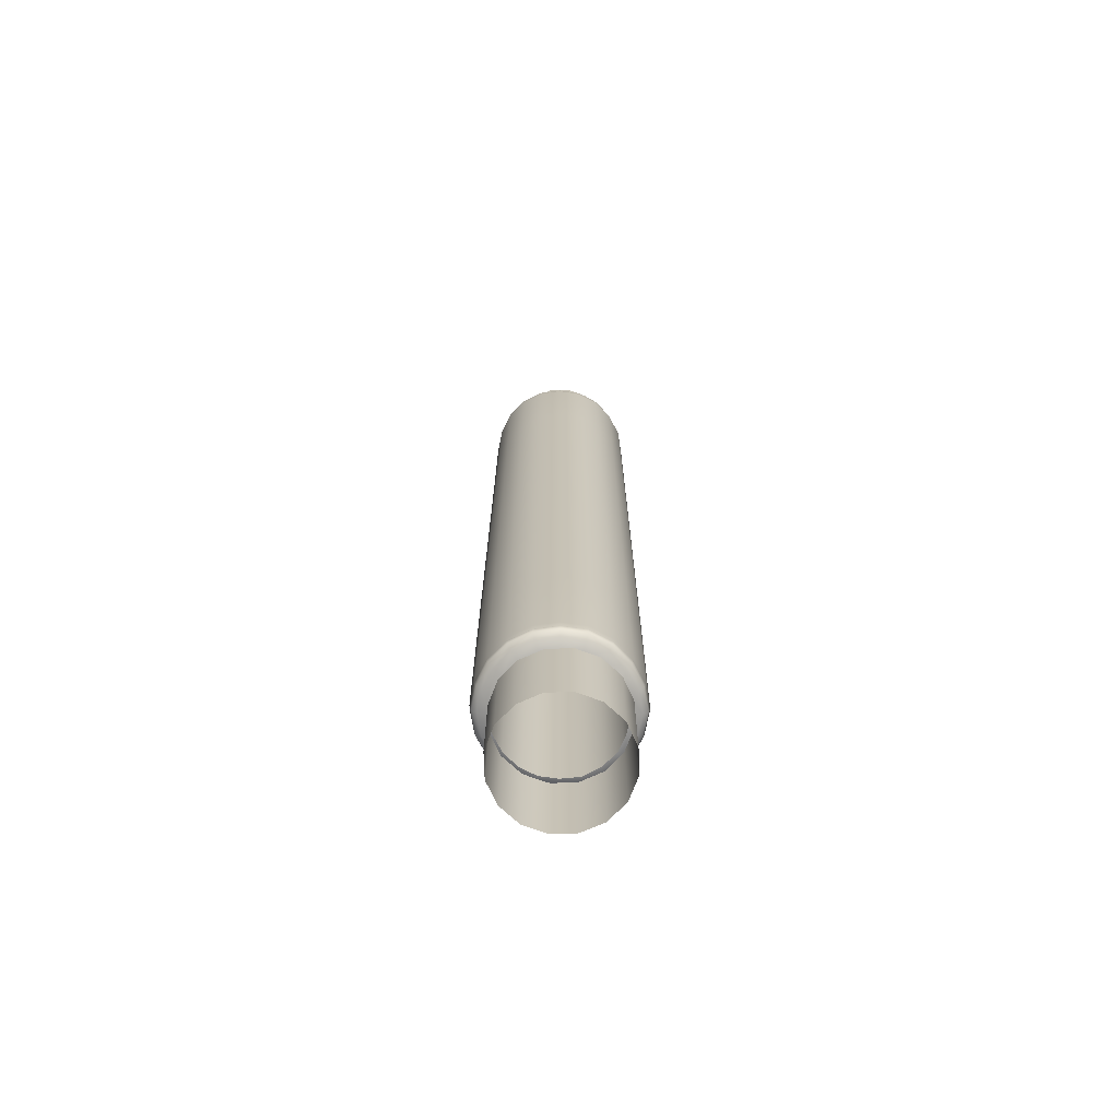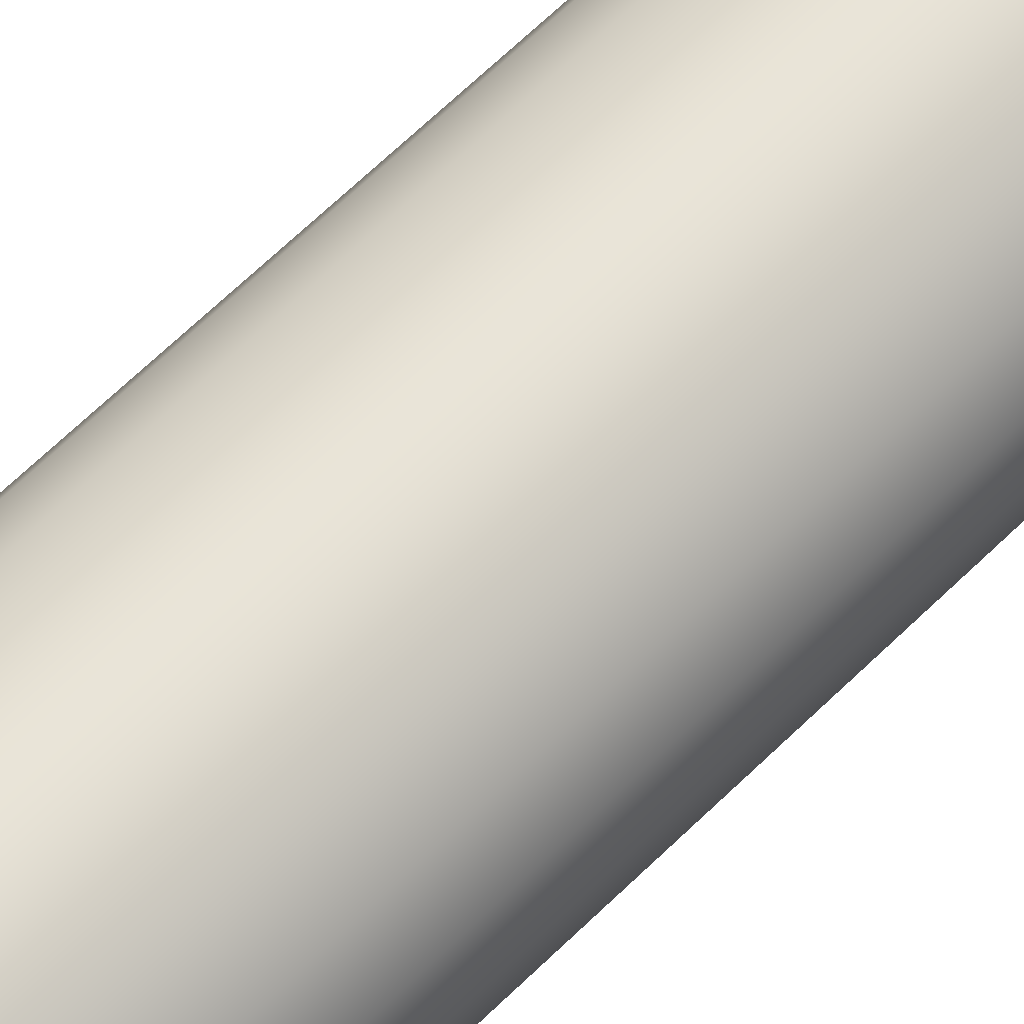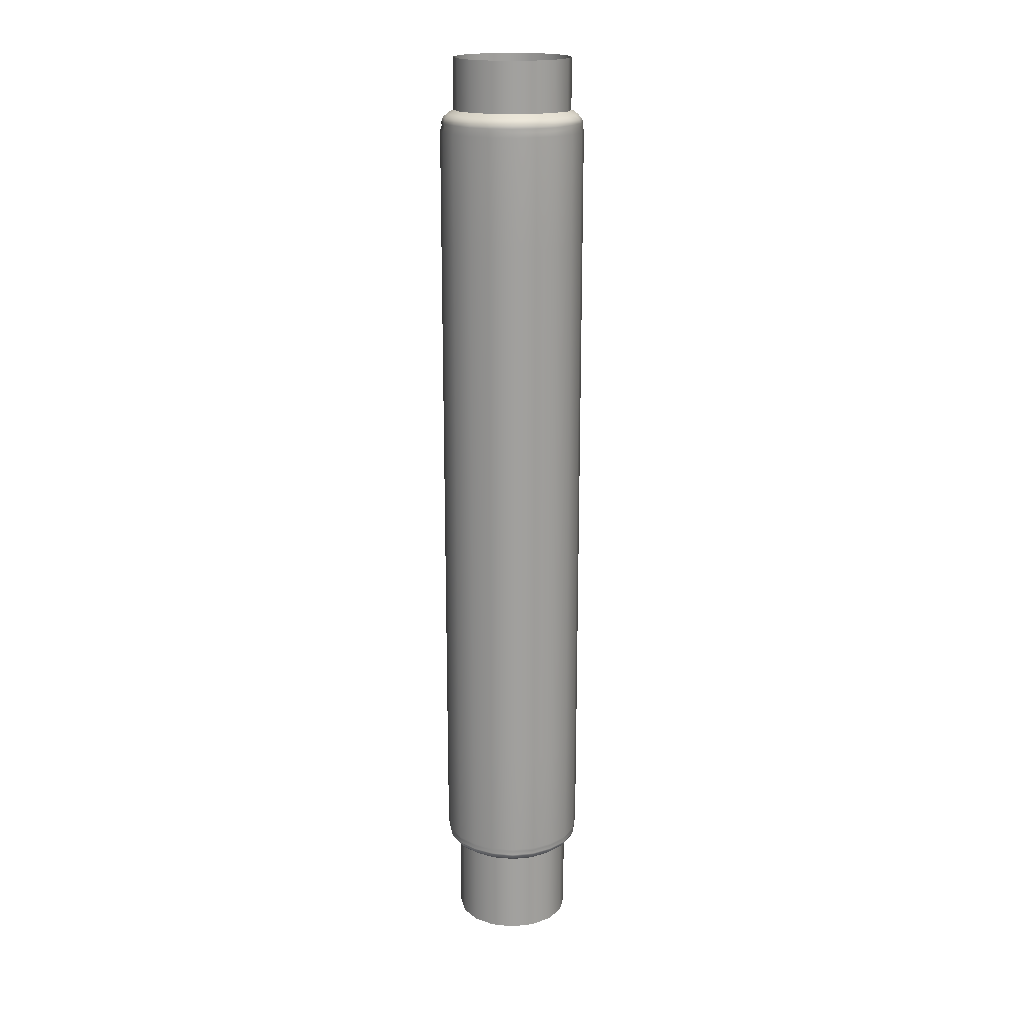
<metadata>
{"format":"obj","ext":"obj","renderer":"f3d","projection":"perspective","resolution":1024,"background":"white","views":[{"elev":-71.4,"azim":35.6,"up":"+Y"},{"elev":60.1,"azim":44.1,"up":"+Z"},{"elev":18.4,"azim":-0.5,"up":"+Y"}]}
</metadata>
<code>
g ENV_scafolding02_MO
v -0.7548 6.596 -0.3447
v -0.7548 -6.596 -0.3447
v -0.5766 -6.596 -0.6113
v -0.5766 6.596 -0.6113
v -0.3101 -6.596 -0.7892
v -0.3101 6.596 -0.7892
v 0.004127 -6.596 -0.8518
v 0.004127 6.596 -0.8518
v 0.3186 -6.596 -0.7892
v 0.3186 6.596 -0.7892
v 0.5849 -6.596 -0.6113
v 0.5849 6.596 -0.6113
v 0.7631 -6.596 -0.3447
v 0.7631 6.596 -0.3447
v 0.8257 -6.596 -0.0303
v 0.8257 6.596 -0.0303
v 0.7631 -6.596 0.2839
v 0.7631 6.596 0.2839
v 0.5849 -6.596 0.5505
v 0.5849 6.596 0.5505
v 0.3186 -6.596 0.7284
v 0.3186 6.596 0.7284
v 0.004127 -6.596 0.791
v 0.004127 6.596 0.791
v -0.3101 -6.596 0.7284
v -0.3101 6.596 0.7284
v -0.5766 -6.596 0.5505
v -0.5766 6.596 0.5505
v -0.7548 -6.596 0.2839
v -0.7548 6.596 0.2839
v -0.8172 -6.596 -0.0303
v -0.8172 6.596 -0.0303
v -0.7548 -6.596 -0.3447
v -0.7548 6.596 -0.3447
v 0.9299 5.671 -0.3019
v 1.002 5.606 -0.00151
v 0.9831 5.671 -0.00151
v 0.9585 5.607 -0.3111
v 0.7971 5.674 -0.5779
v 1.003 4.089 -0.00151
v 0.818 5.607 -0.5929
v 0.5768 5.671 -0.7896
v 0.9587 4.09 -0.3111
v 1.002 -3.604 -0.00151
v 0.5923 5.607 -0.811
v 0.3071 5.673 -0.9319
v 0.9579 -3.605 -0.3109
v 1.001 -5.122 -0.00151
v 0.8182 4.09 -0.5932
v 0.3155 5.607 -0.9587
v 0.004529 5.672 -0.9795
v 0.5925 4.089 -0.8112
v 0.8178 -3.605 -0.5927
v 0.9567 -5.123 -0.3107
v 0.9295 -5.172 -0.3021
v 0.9827 -5.172 -0.001711
v 0.9909 -5.211 -0.00151
v 0.9474 -5.212 -0.3069
v 0.9708 -5.263 -0.00151
v 0.7973 -5.174 -0.5779
v 0.8168 -5.124 -0.5919
v 0.5921 -3.604 -0.8106
v 0.3155 4.09 -0.9591
v 0.9301 -5.264 -0.3011
v 0.9042 -5.33 -0.001308
v 0.813 -5.215 -0.5895
v 0.577 -5.171 -0.7898
v 0.5915 -5.123 -0.8096
v 0.8671 -5.331 -0.2807
v 0.7759 -5.366 -0.000906
v 0.7447 -5.367 -0.2413
v 0.7979 -5.266 -0.5787
v 0.7439 -5.332 -0.5394
v 0.639 -5.367 -0.4631
v 0.5871 -5.21 -0.8039
v 0.5736 -5.264 -0.7852
v 0.534 -5.331 -0.7306
v 0.4577 -5.367 -0.626
v 0.3069 -5.173 -0.9319
v 0.3133 -5.214 -0.9505
v 0.3077 -5.266 -0.9328
v 0.287 -5.332 -0.8699
v 0.2465 -5.367 -0.7469
v 0.004328 -5.332 -0.911
v 0.003724 -5.367 -0.7814
v -0.2393 -5.367 -0.7478
v 0.004529 -5.265 -0.9785
v 0.004529 -5.213 -0.9994
v 0.004529 -5.172 -0.9795
v 0.3151 -5.124 -0.9575
v 0.3155 -3.605 -0.9585
v -0.2787 -5.332 -0.871
v -0.299 -5.266 -0.9338
v -0.3049 -5.215 -0.9521
v -0.5263 -5.331 -0.7306
v -0.4504 -5.367 -0.6256
v -0.5658 -5.265 -0.7854
v -0.73 -5.332 -0.5352
v -0.6256 -5.367 -0.4587
v -0.2982 -5.173 -0.9326
v -0.5803 -5.213 -0.8055
v -0.7838 -5.266 -0.5746
v -0.8585 -5.331 -0.2817
v -0.7365 -5.367 -0.2417
v -0.5694 -5.171 -0.7912
v -0.3067 -5.124 -0.9589
v -0.8023 -5.214 -0.5879
v -0.9213 -5.264 -0.3023
v -0.9028 -5.331 -0.001912
v -0.7751 -5.367 -0.00151
v -0.7896 -5.172 -0.5785
v -0.9404 -5.212 -0.3085
v -0.9686 -5.264 -0.002114
v -0.8629 -5.332 0.2795
v -0.7407 -5.367 0.2403
v -0.5837 -5.123 -0.8112
v -0.9185 -5.171 -0.3017
v -0.9869 -5.213 -0.002315
v -0.9259 -5.265 0.2996
v -0.7365 -5.332 0.5372
v -0.6318 -5.367 0.4609
v -0.8087 -5.123 -0.5919
v -0.9778 -5.173 -0.002114
v -0.9438 -5.215 0.3055
v -0.7902 -5.267 0.5762
v -0.5277 -5.331 0.7316
v -0.4526 -5.367 0.6276
v -0.9402 -5.122 -0.3085
v -0.9279 -5.174 0.3011
v -0.8069 -5.216 0.5883
v -0.5666 -5.265 0.7856
v -0.2771 -5.331 0.8621
v -0.2372 -5.367 0.7395
v -1 -5.123 -0.002315
v -0.79 -5.174 0.5756
v -0.5795 -5.212 0.8031
v -0.2976 -5.265 0.9257
v 0.003925 -5.332 0.913
v 0.003523 -5.367 0.7844
v -0.9535 -5.124 0.3095
v -0.5692 -5.171 0.7884
v -0.3043 -5.212 0.9466
v 0.004127 -5.266 0.9791
v 0.2866 -5.332 0.8655
v 0.2461 -5.367 0.7433
v -0.8112 -5.124 0.5913
v -0.298 -5.171 0.9289
v 0.004127 -5.214 0.9974
v 0.3075 -5.265 0.9283
v 0.5352 -5.331 0.7286
v 0.4591 -5.367 0.625
v -0.5829 -5.122 0.8075
v 0.004328 -5.173 0.9748
v 0.3131 -5.214 0.946
v 0.5744 -5.264 0.7824
v 0.7379 -5.332 0.5316
v 0.632 -5.367 0.4553
v -0.3039 -5.122 0.9468
v 0.3077 -5.173 0.9311
v 0.5869 -5.212 0.7999
v 0.7924 -5.266 0.571
v 0.8643 -5.331 0.2775
v 0.7413 -5.367 0.2382
v 0.9042 -5.33 -0.001308
v 0.7759 -5.366 -0.000906
v 0.9708 -5.263 -0.00151
v 0.9277 -5.265 0.2974
v 0.9909 -5.211 -0.00151
v 0.9481 -5.214 0.3041
v 0.9827 -5.172 -0.001711
v 0.8122 -5.215 0.5853
v 0.9328 -5.172 0.2998
v 0.7969 -5.173 0.574
v 0.9537 -5.122 0.3065
v 1.001 -5.122 -0.00151
v 1.002 -3.604 -0.00151
v 0.817 -5.124 0.5885
v 0.9549 -3.604 0.3067
v 1.003 4.089 -0.00151
v 0.5768 -5.171 0.786
v 0.5929 -5.124 0.8083
v 0.9559 4.089 0.3069
v 1.002 5.606 -0.00151
v 0.818 -3.605 0.5893
v 0.3151 -5.124 0.9541
v 0.9559 5.606 0.3071
v 0.9831 5.671 -0.00151
v 0.9326 5.672 0.2996
v 0.8186 4.09 0.5895
v 0.5938 -3.605 0.8096
v 0.8182 5.608 0.5893
v 0.7957 5.674 0.5732
v 0.004127 -5.123 1.003
v 0.5946 4.09 0.8106
v 0.5946 5.608 0.8106
v 0.577 5.671 0.7858
v 0.3155 -3.605 0.9553
v 0.003925 -3.605 1.004
v 0.3157 4.09 0.9559
v 0.3155 5.607 0.9555
v 0.3081 5.673 0.9313
v -0.3043 -3.604 0.9479
v 0.003925 4.09 1.004
v 0.003925 5.607 1.004
v 0.004127 5.673 0.9782
v -0.5833 -3.605 0.8081
v -0.3047 4.089 0.9485
v -0.3047 5.605 0.9485
v -0.2984 5.671 0.9287
v -0.8122 -3.605 0.5921
v -0.5831 4.089 0.8079
v -0.5827 5.606 0.8075
v -0.5692 5.671 0.7886
v -0.9547 -3.605 0.3097
v -0.8126 4.09 0.5925
v -0.8124 5.608 0.5923
v -0.7892 5.675 0.5754
v -1.002 -3.605 -0.002516
v -0.9555 4.09 0.3101
v -0.9553 5.608 0.3099
v -0.9277 5.674 0.3011
v -0.9414 -3.604 -0.3089
v -1.003 4.09 -0.002516
v -1.002 5.607 -0.002516
v -0.9785 5.673 -0.002315
v -0.8098 -3.605 -0.5925
v -0.9428 4.089 -0.3095
v -0.943 5.606 -0.3095
v -0.9185 5.671 -0.3017
v -0.5847 -3.605 -0.8122
v -0.8104 4.09 -0.5932
v -0.8104 5.607 -0.5932
v -0.7892 5.674 -0.5783
v -0.5853 4.09 -0.8132
v -0.5851 5.607 -0.813
v -0.5692 5.672 -0.7906
v -0.3069 -3.605 -0.9601
v -0.3071 5.608 -0.9603
v -0.2984 5.673 -0.9326
v -0.3071 4.09 -0.9605
v 0.004529 5.607 -1.004
v 0.004529 4.09 -1.004
v 0.004529 -3.605 -1.004
v 0.004529 -5.123 -1.003
v -0.3049 5.726 -0.9505
v -0.5692 5.672 -0.7906
v -0.2984 5.673 -0.9326
v 0.004529 5.672 -0.9795
v -0.5785 5.725 -0.8025
v -0.7892 5.674 -0.5783
v -0.8005 5.727 -0.5869
v -0.9185 5.671 -0.3017
v -0.9394 5.723 -0.3083
v -0.9785 5.673 -0.002315
v -0.9851 5.722 -0.002516
v -0.9277 5.674 0.3011
v -0.942 5.725 0.3049
v -0.7892 5.675 0.5754
v -0.8053 5.728 0.5877
v -0.5692 5.671 0.7886
v -0.5779 5.722 0.8015
v -0.2984 5.671 0.9287
v -0.3041 5.724 0.9446
v 0.004127 5.673 0.9782
v 0.003925 5.724 0.9962
v 0.3081 5.673 0.9313
v 0.3131 5.724 0.9444
v 0.577 5.671 0.7858
v 0.5857 5.723 0.7977
v 0.7957 5.674 0.5732
v 0.81 5.729 0.5837
v 0.9326 5.672 0.2996
v 0.9462 5.725 0.3035
v 0.9831 5.671 -0.00151
v 0.9887 5.72 -0.001308
v 0.9299 5.671 -0.3019
v 0.9466 5.721 -0.3061
v 0.7971 5.674 -0.5779
v 0.8122 5.726 -0.5893
v 0.5768 5.671 -0.7896
v 0.5857 5.721 -0.8019
v 0.3071 5.673 -0.9319
v 0.3133 5.724 -0.9493
v 0.004529 5.723 -0.9974
v 0.005133 5.785 -0.972
v 0.3023 5.791 -0.9267
v 0.5718 5.781 -0.7779
v 0.7939 5.792 -0.5728
v 0.9247 5.785 -0.2966
v 0.9634 5.778 -0.0001006
v 0.9209 5.783 0.2906
v 0.787 5.788 0.5617
v 0.57 5.781 0.7751
v 0.3057 5.787 0.9223
v 0.004127 5.789 0.973
v -0.2956 5.784 0.9181
v -0.5626 5.783 0.7784
v -0.7842 5.792 0.5708
v -0.9197 5.789 0.2944
v -0.964 5.783 -0.002315
v -0.9138 5.786 -0.2978
v -0.7779 5.786 -0.5676
v -0.5628 5.784 -0.7763
v -0.292 5.792 -0.9277
v -0.2654 5.852 -0.8703
v -0.5332 5.84 -0.7292
v -0.7314 5.838 -0.5293
v -0.8609 5.848 -0.2781
v -0.9038 5.838 -0.001711
v -0.8625 5.85 0.2723
v -0.7347 5.851 0.5322
v -0.5336 5.844 0.7343
v -0.2781 5.846 0.8663
v 0.004731 5.849 0.9116
v 0.2862 5.848 0.8667
v 0.5404 5.843 0.7333
v 0.7445 5.846 0.5229
v 0.8669 5.837 0.2674
v 0.9098 5.834 0.001711
v 0.8699 5.845 -0.2769
v 0.7439 5.849 -0.5318
v 0.5428 5.838 -0.7304
v 0.2777 5.851 -0.8695
v 0.005536 5.84 -0.911
v 0.54 5.955 0.3826
v 0.3924 5.955 0.5328
v 0.6314 5.954 0.198
v 0.2072 5.955 0.6276
v 0.6622 5.953 -0.0007043
v 0.004731 5.957 0.6604
v 0.6316 5.953 -0.2038
v -0.1992 5.955 0.6274
v 0.5398 5.953 -0.387
v -0.3854 5.955 0.5324
v 0.3945 5.955 -0.5342
v -0.5311 5.955 0.3858
v 0.2038 5.955 -0.6312
v -0.624 5.955 0.2002
v 0.004731 5.957 -0.6632
v -0.6547 5.955 -0.001308
v -0.1938 5.956 -0.6316
v -0.6233 5.955 -0.2026
v -0.3846 5.956 -0.5344
v -0.5307 5.955 -0.3866
g ENV_scafolding02_MO_0
f 3 2 1
f 4 3 1
f 5 3 4
f 6 5 4
f 7 5 6
f 8 7 6
f 9 7 8
f 10 9 8
f 11 9 10
f 12 11 10
f 13 11 12
f 14 13 12
f 15 13 14
f 16 15 14
f 17 15 16
f 18 17 16
f 19 17 18
f 20 19 18
f 21 19 20
f 22 21 20
f 23 21 22
f 24 23 22
f 25 23 24
f 26 25 24
f 27 25 26
f 28 27 26
f 29 27 28
f 30 29 28
f 31 29 30
f 32 31 30
f 33 31 32
f 34 33 32
g ENV_scafolding02_MO_1
f 37 36 35
f 36 38 35
f 35 38 39
f 38 36 40
f 38 41 39
f 39 41 42
f 43 38 40
f 41 38 43
f 40 44 43
f 41 45 42
f 42 45 46
f 44 47 43
f 47 44 48
f 49 41 43
f 45 41 49
f 43 47 49
f 45 50 46
f 46 50 51
f 52 45 49
f 50 45 52
f 47 53 49
f 49 53 52
f 54 47 48
f 53 47 54
f 55 54 48
f 56 55 48
f 56 57 55
f 57 58 55
f 57 59 58
f 55 60 54
f 55 58 60
f 61 53 54
f 60 61 54
f 53 62 52
f 62 53 61
f 63 50 52
f 52 62 63
f 59 64 58
f 59 65 64
f 58 66 60
f 58 64 66
f 60 67 61
f 60 66 67
f 68 62 61
f 67 68 61
f 65 69 64
f 65 70 69
f 70 71 69
f 64 72 66
f 64 69 72
f 69 71 73
f 69 73 72
f 71 74 73
f 66 75 67
f 66 72 75
f 72 73 76
f 72 76 75
f 73 74 77
f 73 77 76
f 74 78 77
f 67 75 79
f 67 79 68
f 75 76 80
f 75 80 79
f 76 77 81
f 76 81 80
f 77 78 82
f 77 82 81
f 78 83 82
f 82 83 84
f 83 85 84
f 84 85 86
f 81 82 87
f 82 84 87
f 80 81 88
f 81 87 88
f 79 80 89
f 80 88 89
f 79 89 90
f 79 90 68
f 90 91 68
f 91 62 68
f 62 91 63
f 92 84 86
f 93 87 84
f 92 93 84
f 94 88 87
f 93 94 87
f 92 86 95
f 86 96 95
f 93 92 97
f 92 95 97
f 95 96 98
f 96 99 98
f 94 100 88
f 100 89 88
f 94 93 101
f 93 97 101
f 97 95 102
f 95 98 102
f 98 99 103
f 99 104 103
f 100 94 105
f 94 101 105
f 100 106 89
f 100 105 106
f 101 97 107
f 97 102 107
f 102 98 108
f 98 103 108
f 103 104 109
f 104 110 109
f 105 101 111
f 101 107 111
f 107 102 112
f 102 108 112
f 108 103 113
f 103 109 113
f 109 110 114
f 110 115 114
f 105 111 116
f 105 116 106
f 111 107 117
f 107 112 117
f 112 108 118
f 108 113 118
f 113 109 119
f 109 114 119
f 114 115 120
f 115 121 120
f 111 122 116
f 111 117 122
f 117 112 123
f 112 118 123
f 118 113 124
f 113 119 124
f 119 114 125
f 114 120 125
f 120 121 126
f 121 127 126
f 117 128 122
f 117 123 128
f 123 118 129
f 118 124 129
f 124 119 130
f 119 125 130
f 125 120 131
f 120 126 131
f 126 127 132
f 127 133 132
f 123 134 128
f 123 129 134
f 129 124 135
f 124 130 135
f 130 125 136
f 125 131 136
f 131 126 137
f 126 132 137
f 132 133 138
f 133 139 138
f 129 140 134
f 129 135 140
f 135 130 141
f 130 136 141
f 136 131 142
f 131 137 142
f 137 132 143
f 132 138 143
f 138 139 144
f 139 145 144
f 135 146 140
f 135 141 146
f 141 136 147
f 136 142 147
f 142 137 148
f 137 143 148
f 143 138 149
f 138 144 149
f 144 145 150
f 145 151 150
f 141 152 146
f 141 147 152
f 147 142 153
f 142 148 153
f 148 143 154
f 143 149 154
f 149 144 155
f 144 150 155
f 150 151 156
f 151 157 156
f 147 158 152
f 147 153 158
f 153 148 159
f 148 154 159
f 154 149 160
f 149 155 160
f 155 150 161
f 150 156 161
f 156 157 162
f 157 163 162
f 162 163 164
f 163 165 164
f 162 164 166
f 156 162 167
f 167 162 166
f 161 156 167
f 167 166 168
f 169 167 168
f 161 167 169
f 169 168 170
f 155 161 171
f 171 161 169
f 160 155 171
f 172 169 170
f 171 169 172
f 160 171 173
f 173 171 172
f 172 170 174
f 170 175 174
f 175 176 174
f 172 174 177
f 173 172 177
f 176 178 174
f 174 178 177
f 178 176 179
f 180 160 173
f 154 160 180
f 159 154 180
f 173 177 181
f 180 173 181
f 182 178 179
f 179 183 182
f 178 184 177
f 177 184 181
f 184 178 182
f 159 180 185
f 180 181 185
f 183 186 182
f 186 183 187
f 188 186 187
f 189 184 182
f 182 186 189
f 184 190 181
f 181 190 185
f 190 184 189
f 191 186 188
f 186 191 189
f 192 191 188
f 159 185 193
f 153 159 193
f 153 193 158
f 194 190 189
f 189 191 194
f 195 191 192
f 191 195 194
f 196 195 192
f 190 197 185
f 185 197 193
f 197 190 194
f 193 198 158
f 197 198 193
f 199 197 194
f 194 195 199
f 198 197 199
f 200 195 196
f 195 200 199
f 201 200 196
f 198 202 158
f 158 202 152
f 203 198 199
f 199 200 203
f 202 198 203
f 204 200 201
f 200 204 203
f 205 204 201
f 202 206 152
f 152 206 146
f 207 202 203
f 203 204 207
f 206 202 207
f 208 204 205
f 204 208 207
f 209 208 205
f 206 210 146
f 146 210 140
f 211 206 207
f 207 208 211
f 210 206 211
f 212 208 209
f 208 212 211
f 213 212 209
f 210 214 140
f 140 214 134
f 215 210 211
f 211 212 215
f 214 210 215
f 216 212 213
f 212 216 215
f 217 216 213
f 214 218 134
f 134 218 128
f 219 214 215
f 215 216 219
f 218 214 219
f 220 216 217
f 216 220 219
f 221 220 217
f 218 222 128
f 128 222 122
f 223 218 219
f 219 220 223
f 222 218 223
f 224 220 221
f 220 224 223
f 225 224 221
f 222 226 122
f 122 226 116
f 227 222 223
f 223 224 227
f 226 222 227
f 228 224 225
f 224 228 227
f 229 228 225
f 226 230 116
f 116 230 106
f 231 226 227
f 227 228 231
f 230 226 231
f 232 228 229
f 228 232 231
f 233 232 229
f 234 230 231
f 231 232 234
f 235 232 233
f 232 235 234
f 236 235 233
f 230 237 106
f 237 230 234
f 238 235 236
f 239 238 236
f 239 51 238
f 234 235 240
f 240 237 234
f 235 238 240
f 51 241 238
f 50 241 51
f 241 50 63
f 240 238 242
f 238 241 242
f 242 241 63
f 240 242 237
f 63 91 242
f 91 243 242
f 242 243 237
f 243 91 90
f 237 243 244
f 244 243 90
f 106 237 244
f 89 244 90
f 106 244 89
f 247 246 245
f 247 245 248
f 246 249 245
f 246 250 249
f 250 251 249
f 250 252 251
f 252 253 251
f 252 254 253
f 254 255 253
f 254 256 255
f 256 257 255
f 256 258 257
f 258 259 257
f 258 260 259
f 260 261 259
f 260 262 261
f 262 263 261
f 262 264 263
f 264 265 263
f 264 266 265
f 266 267 265
f 266 268 267
f 268 269 267
f 268 270 269
f 270 271 269
f 270 272 271
f 272 273 271
f 272 274 273
f 274 275 273
f 274 276 275
f 276 277 275
f 276 278 277
f 278 279 277
f 278 280 279
f 280 281 279
f 280 282 281
f 282 283 281
f 282 248 283
f 248 284 283
f 283 284 285
f 245 284 248
f 285 284 245
f 281 283 286
f 286 283 285
f 279 281 287
f 287 281 286
f 277 279 288
f 288 279 287
f 275 277 289
f 289 277 288
f 290 275 289
f 273 275 290
f 291 273 290
f 271 273 291
f 292 271 291
f 269 271 292
f 293 269 292
f 267 269 293
f 294 267 293
f 265 267 294
f 295 265 294
f 263 265 295
f 296 263 295
f 261 263 296
f 297 261 296
f 259 261 297
f 298 259 297
f 257 259 298
f 299 257 298
f 255 257 299
f 300 255 299
f 253 255 300
f 301 253 300
f 251 253 301
f 302 251 301
f 249 251 302
f 303 249 302
f 245 249 303
f 304 245 303
f 304 285 245
f 304 303 305
f 304 305 285
f 303 302 306
f 303 306 305
f 302 301 307
f 302 307 306
f 301 300 308
f 301 308 307
f 300 299 309
f 300 309 308
f 299 310 309
f 299 298 310
f 298 311 310
f 298 297 311
f 297 312 311
f 297 296 312
f 296 313 312
f 296 295 313
f 295 314 313
f 295 294 314
f 294 315 314
f 294 293 315
f 293 316 315
f 293 292 316
f 292 317 316
f 292 291 317
f 291 318 317
f 291 290 318
f 290 319 318
f 290 289 319
f 289 320 319
f 289 288 320
f 288 321 320
f 288 287 321
f 287 322 321
f 287 286 322
f 286 323 322
f 286 285 323
f 285 324 323
f 305 324 285
f 317 318 325
f 317 325 326
f 318 327 325
f 316 317 326
f 318 319 327
f 316 326 328
f 319 329 327
f 315 316 328
f 319 320 329
f 315 328 330
f 320 331 329
f 314 315 330
f 320 321 331
f 314 330 332
f 321 333 331
f 313 314 332
f 321 322 333
f 313 332 334
f 322 335 333
f 312 313 334
f 322 323 335
f 312 334 336
f 323 337 335
f 311 312 336
f 323 324 337
f 311 336 338
f 324 339 337
f 310 311 338
f 339 324 305
f 310 338 340
f 341 339 305
f 309 310 340
f 305 306 341
f 309 340 342
f 306 343 341
f 308 309 342
f 306 307 343
f 308 342 344
f 307 344 343
f 307 308 344

</code>
